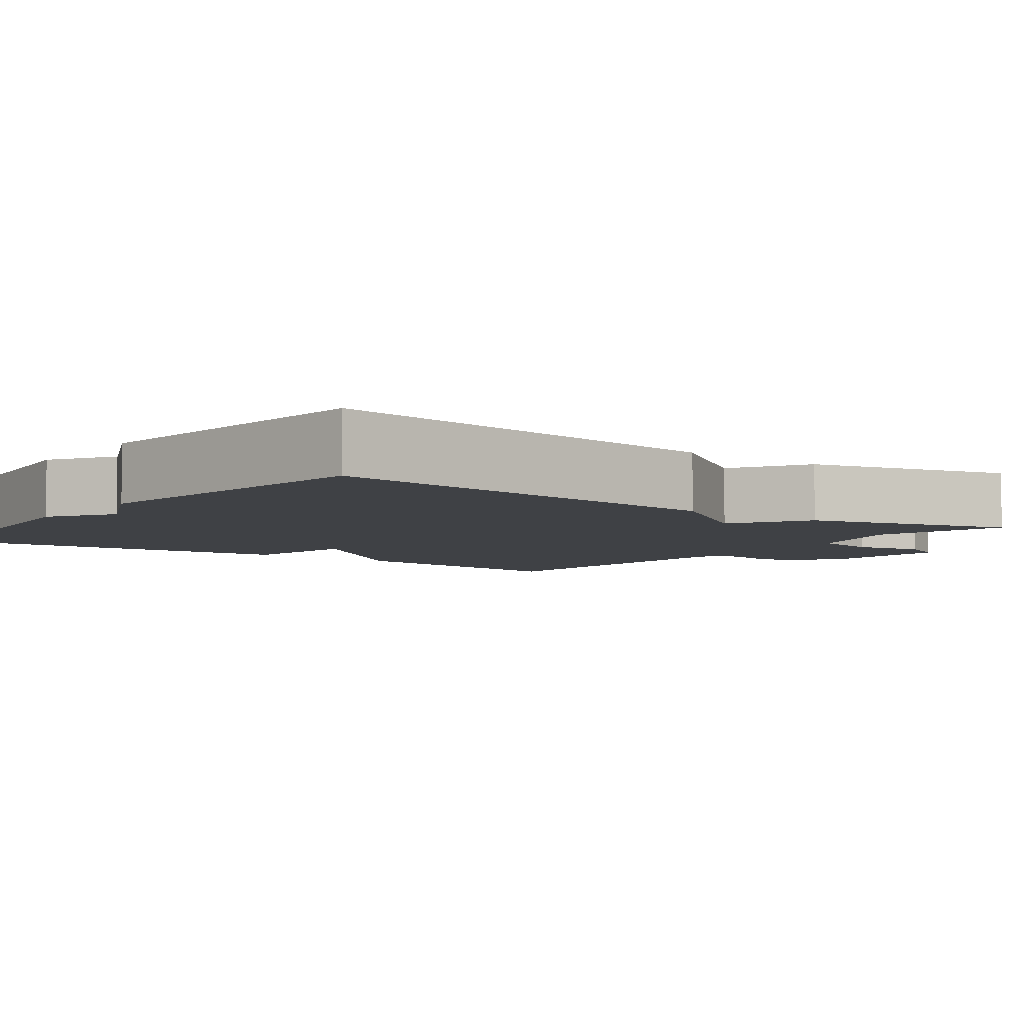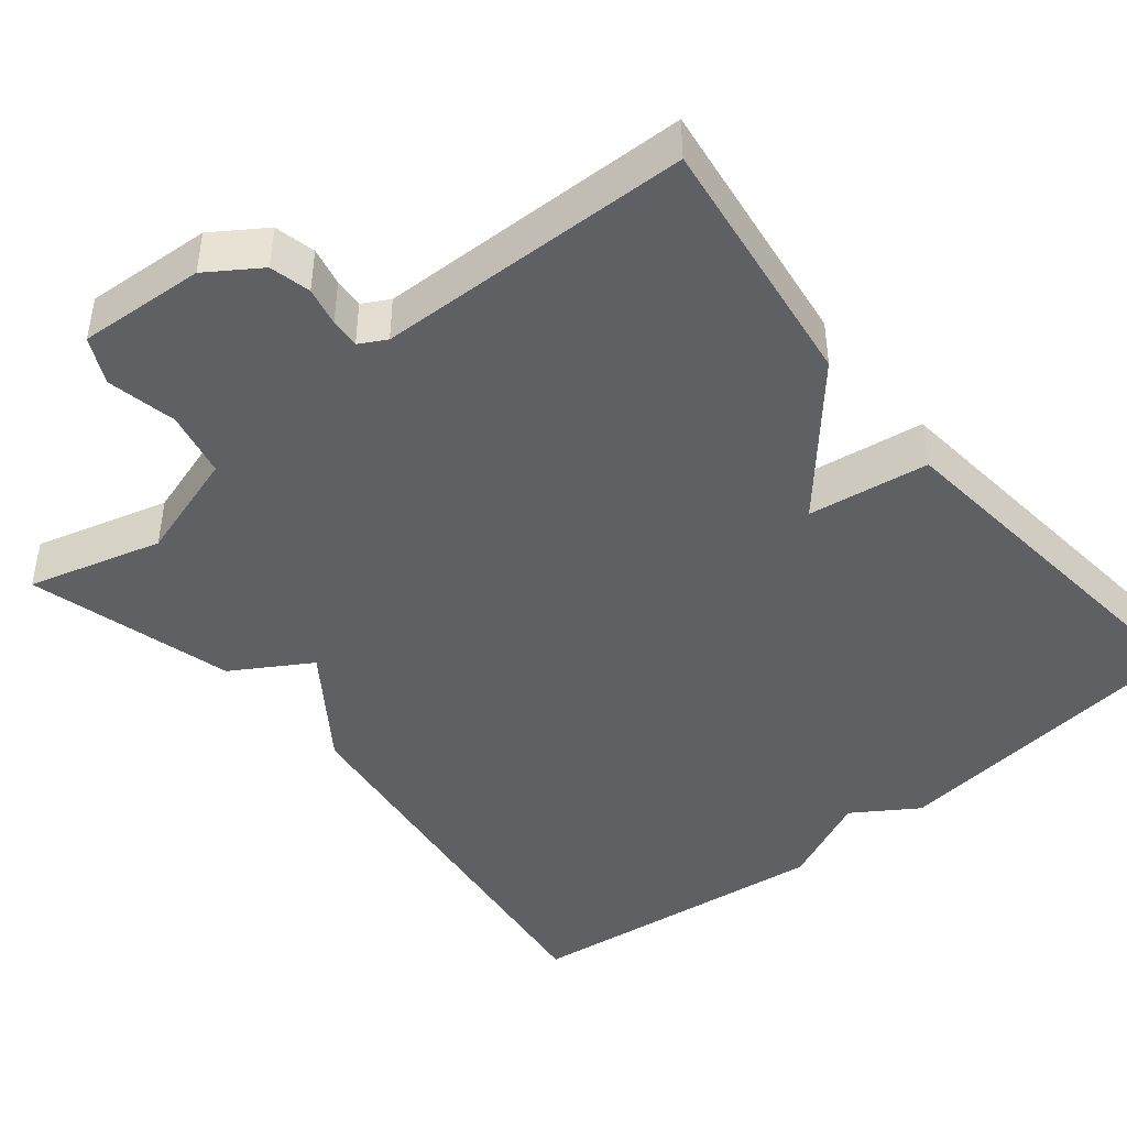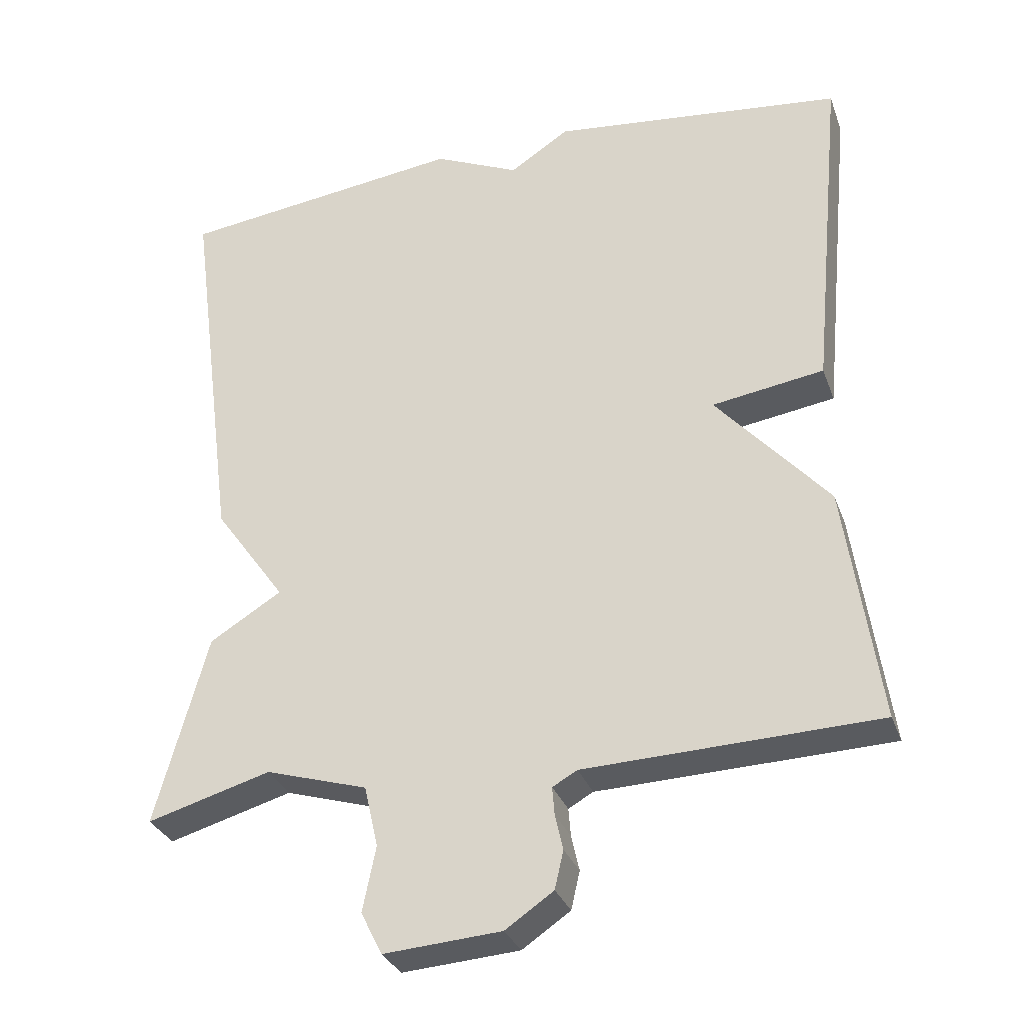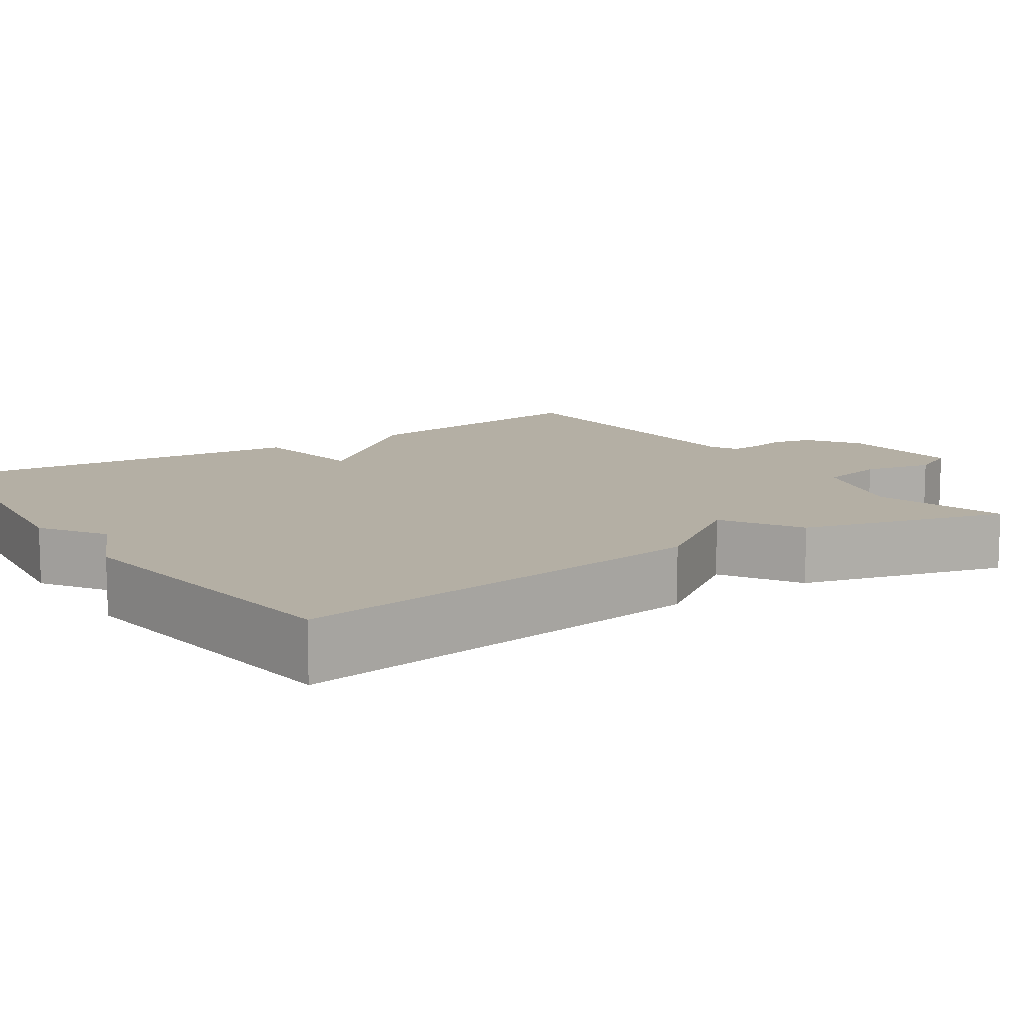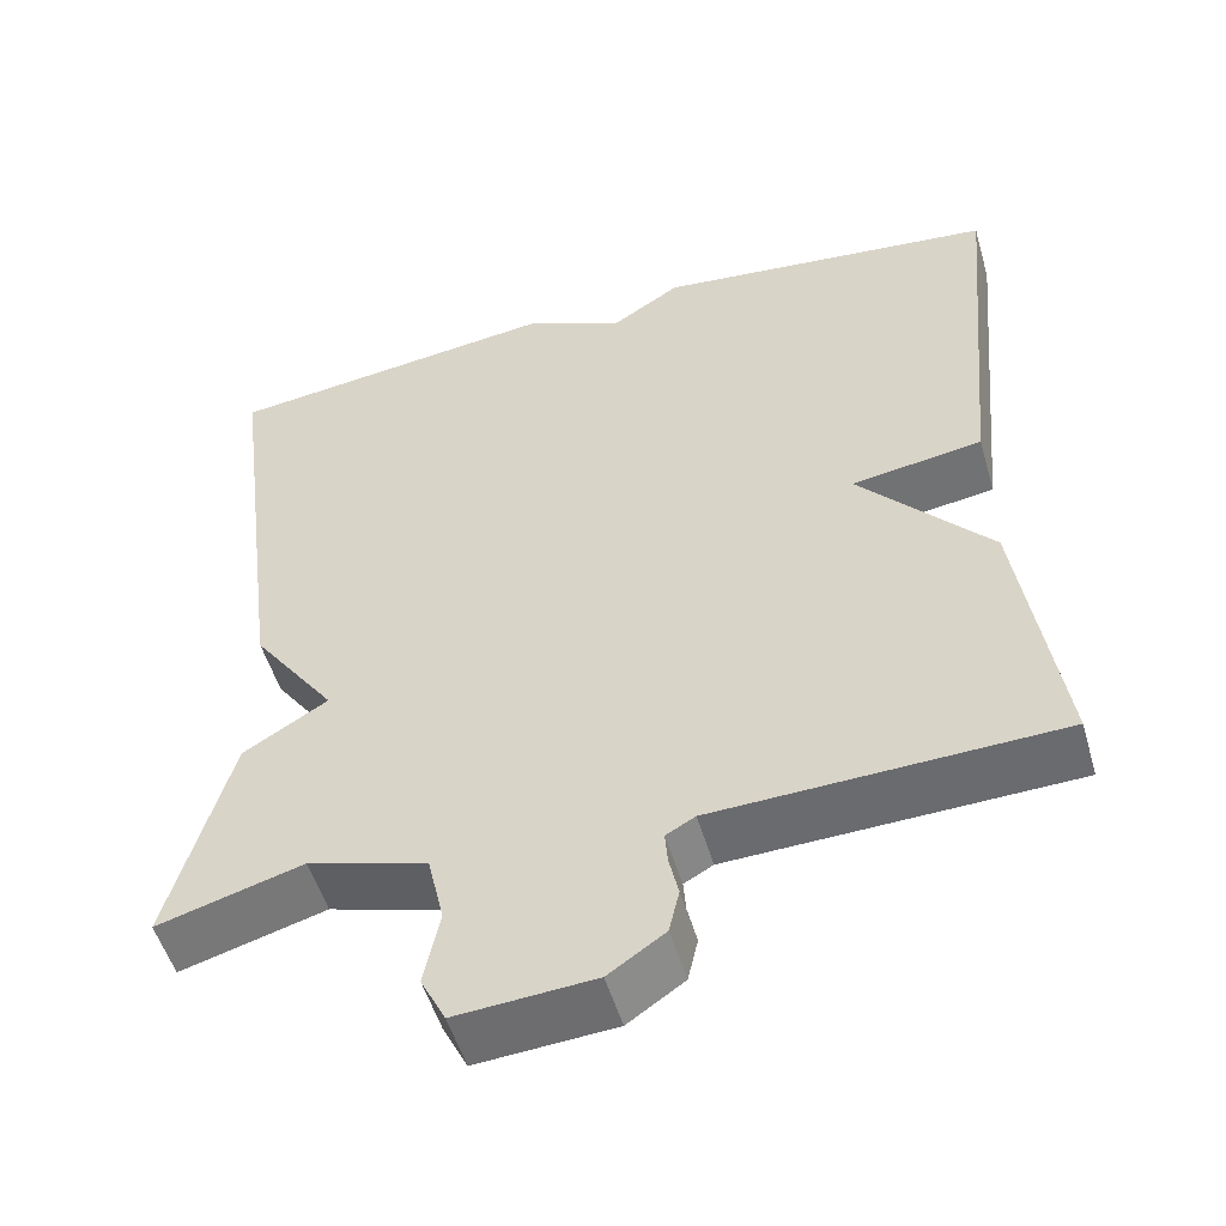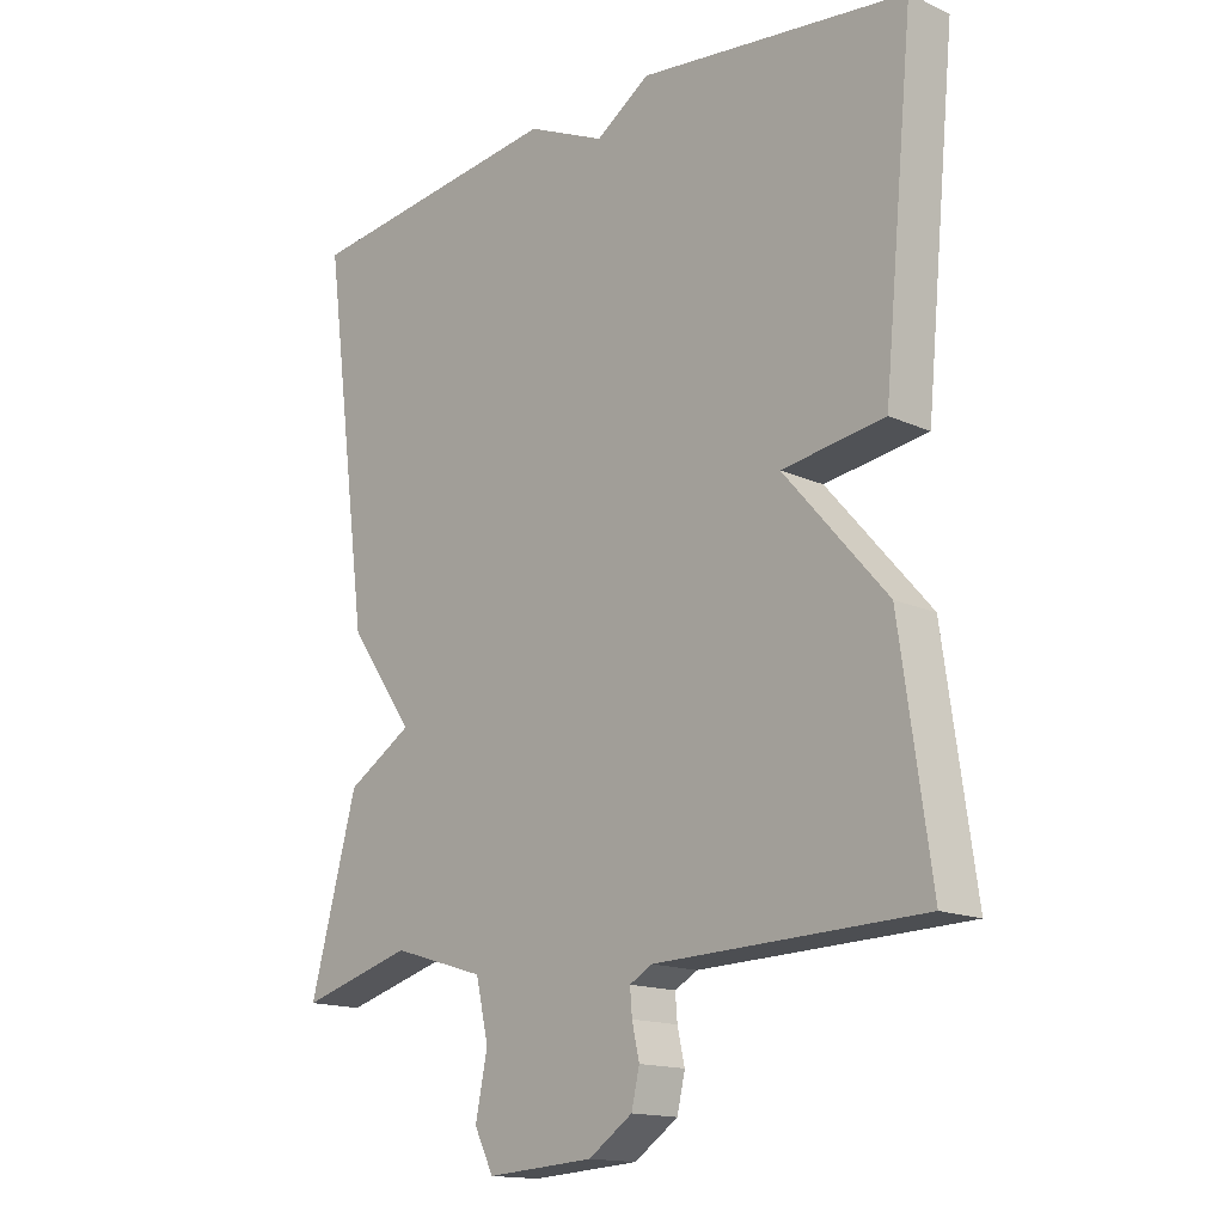
<metadata>
{"format":"obj","ext":"obj","renderer":"f3d","projection":"perspective","resolution":1024,"background":"white","views":[{"elev":-5.5,"azim":53.4,"up":"+Y"},{"elev":-44.6,"azim":-140.5,"up":"+Y"},{"elev":-31.6,"azim":-161.7,"up":"+Z"},{"elev":11.3,"azim":56.2,"up":"+Y"},{"elev":-52.7,"azim":-163.7,"up":"+Z"},{"elev":-15.4,"azim":-133.8,"up":"+Z"}]}
</metadata>
<code>
v 0.5 0.07 0.5
v 0.429 0.07 -0.038
v 0.33 0.07 -0.177
v 0.429 0.07 -0.238
v 0.5 0.07 -0.5
v 0.33 0.07 -0.452
v 0.19 0.07 -0.495
v 0.171 0.07 -0.579
v 0.189 0.07 -0.668
v 0.16 0.07 -0.726
v -0.001 0.07 -0.715
v -0.067 0.07 -0.67
v -0.079 0.07 -0.618
v -0.068 0.07 -0.569
v -0.065 0.07 -0.531
v -0.099 0.07 -0.512
v -0.5 0.07 -0.5
v -0.454 0.07 -0.173
v -0.3 0.07 0.004
v -0.454 0.07 0.027
v -0.5 0.07 0.5
v -0.096 0.07 0.548
v -0.014 0.07 0.494
v 0.104 0.07 0.548
v 0.5 0 0.5
v 0.429 0 -0.038
v 0.33 0 -0.177
v 0.429 0 -0.238
v 0.5 0 -0.5
v 0.33 0 -0.452
v 0.19 0 -0.495
v 0.171 0 -0.579
v 0.189 0 -0.668
v 0.16 0 -0.726
v -0.001 0 -0.715
v -0.067 0 -0.67
v -0.079 0 -0.618
v -0.068 0 -0.569
v -0.065 0 -0.531
v -0.099 0 -0.512
v -0.5 0 -0.5
v -0.454 0 -0.173
v -0.3 0 0.004
v -0.454 0 0.027
v -0.5 0 0.5
v -0.096 0 0.548
v -0.014 0 0.494
v 0.104 0 0.548
f 1 2 3
f 24 1 3
f 23 24 3
f 21 22 23
f 20 21 23
f 19 20 23
f 19 23 3
f 19 3 4
f 18 19 4
f 17 18 4
f 16 17 4
f 15 16 4
f 14 15 4
f 12 13 14
f 11 12 14
f 10 11 14
f 9 10 14
f 8 9 14
f 7 8 14
f 6 7 14 4
f 4 5 6
f 27 26 25
f 27 25 48
f 27 48 47
f 47 46 45
f 47 45 44
f 47 44 43
f 27 47 43
f 28 27 43
f 28 43 42
f 28 42 41
f 28 41 40
f 28 40 39
f 28 39 38
f 38 37 36
f 38 36 35
f 38 35 34
f 38 34 33
f 38 33 32
f 38 32 31
f 28 38 31 30
f 30 29 28
f 1 25 26 2
f 2 26 27 3
f 3 27 28 4
f 4 28 29 5
f 5 29 30 6
f 6 30 31 7
f 7 31 32 8
f 8 32 33 9
f 9 33 34 10
f 10 34 35 11
f 11 35 36 12
f 12 36 37 13
f 13 37 38 14
f 14 38 39 15
f 15 39 40 16
f 16 40 41 17
f 17 41 42 18
f 18 42 43 19
f 19 43 44 20
f 20 44 45 21
f 21 45 46 22
f 22 46 47 23
f 23 47 48 24
f 24 48 25 1

</code>
